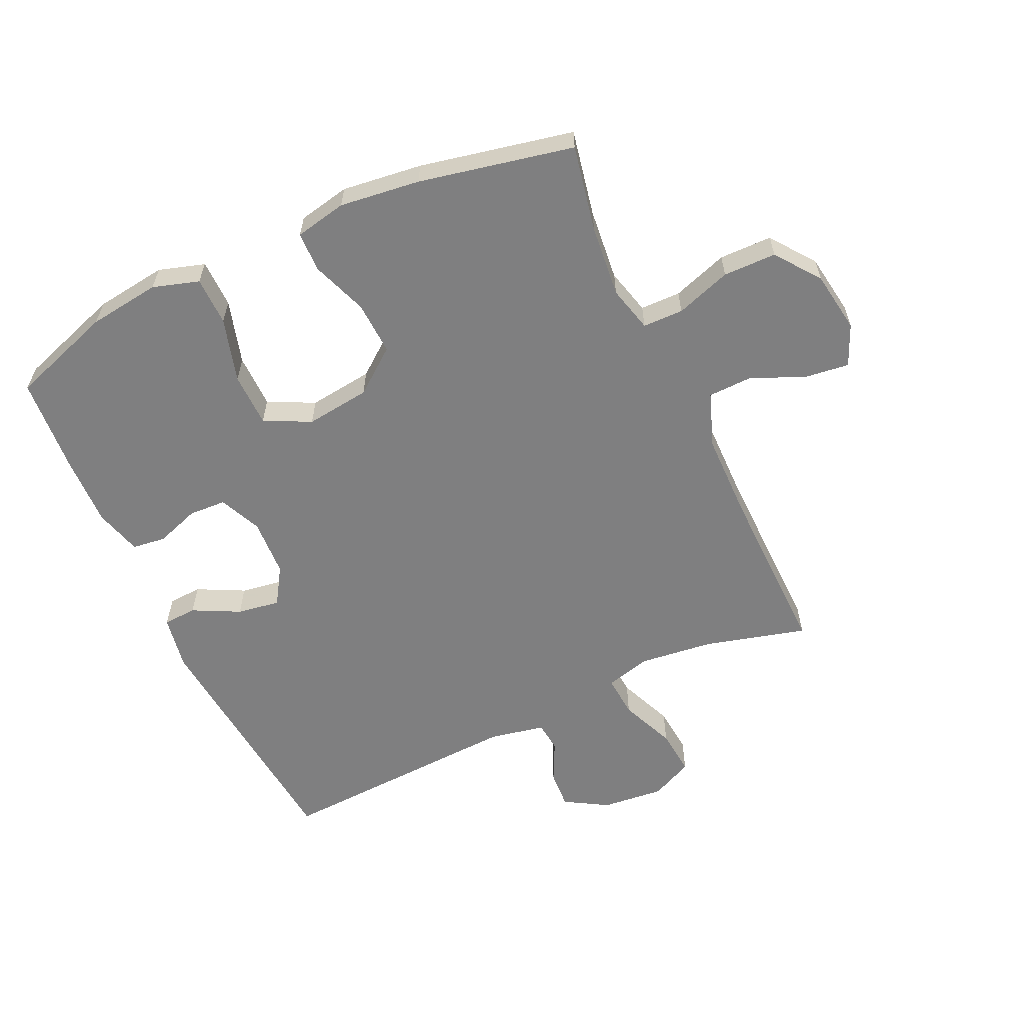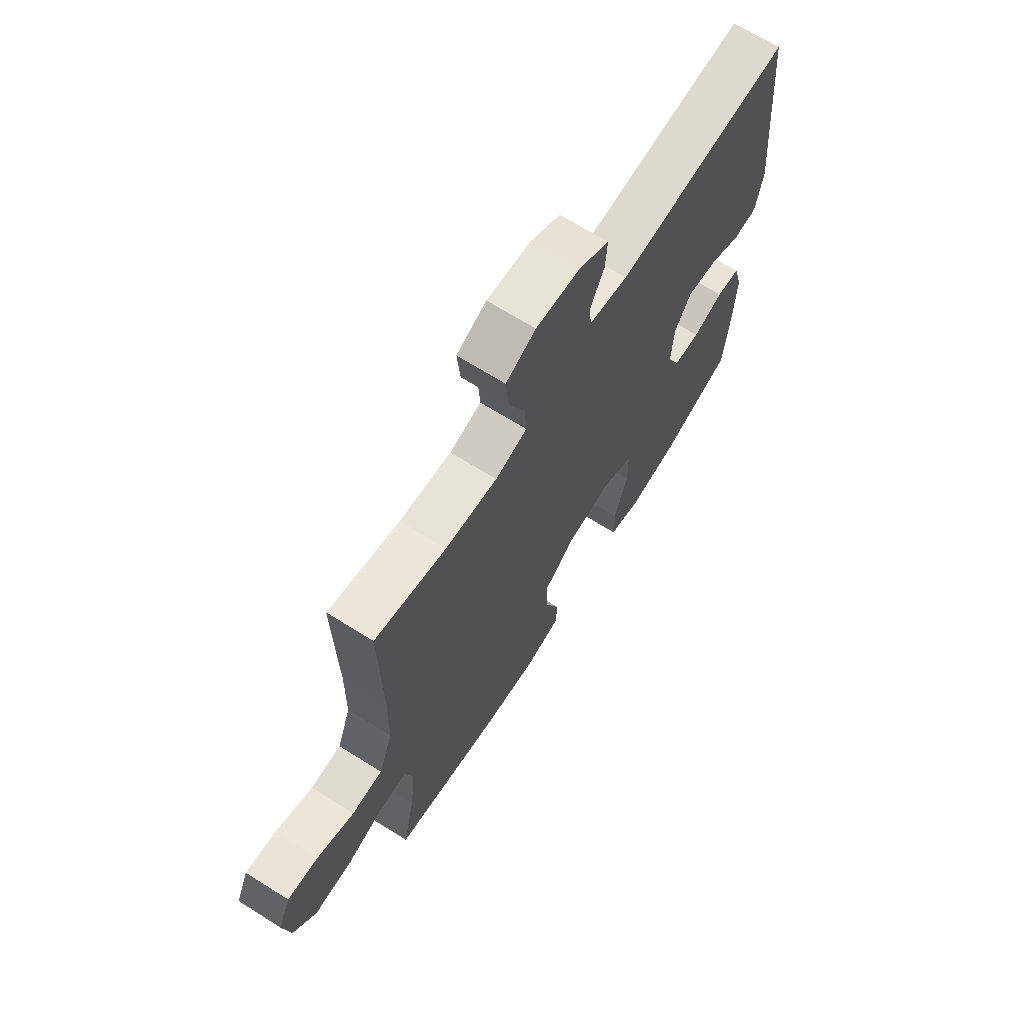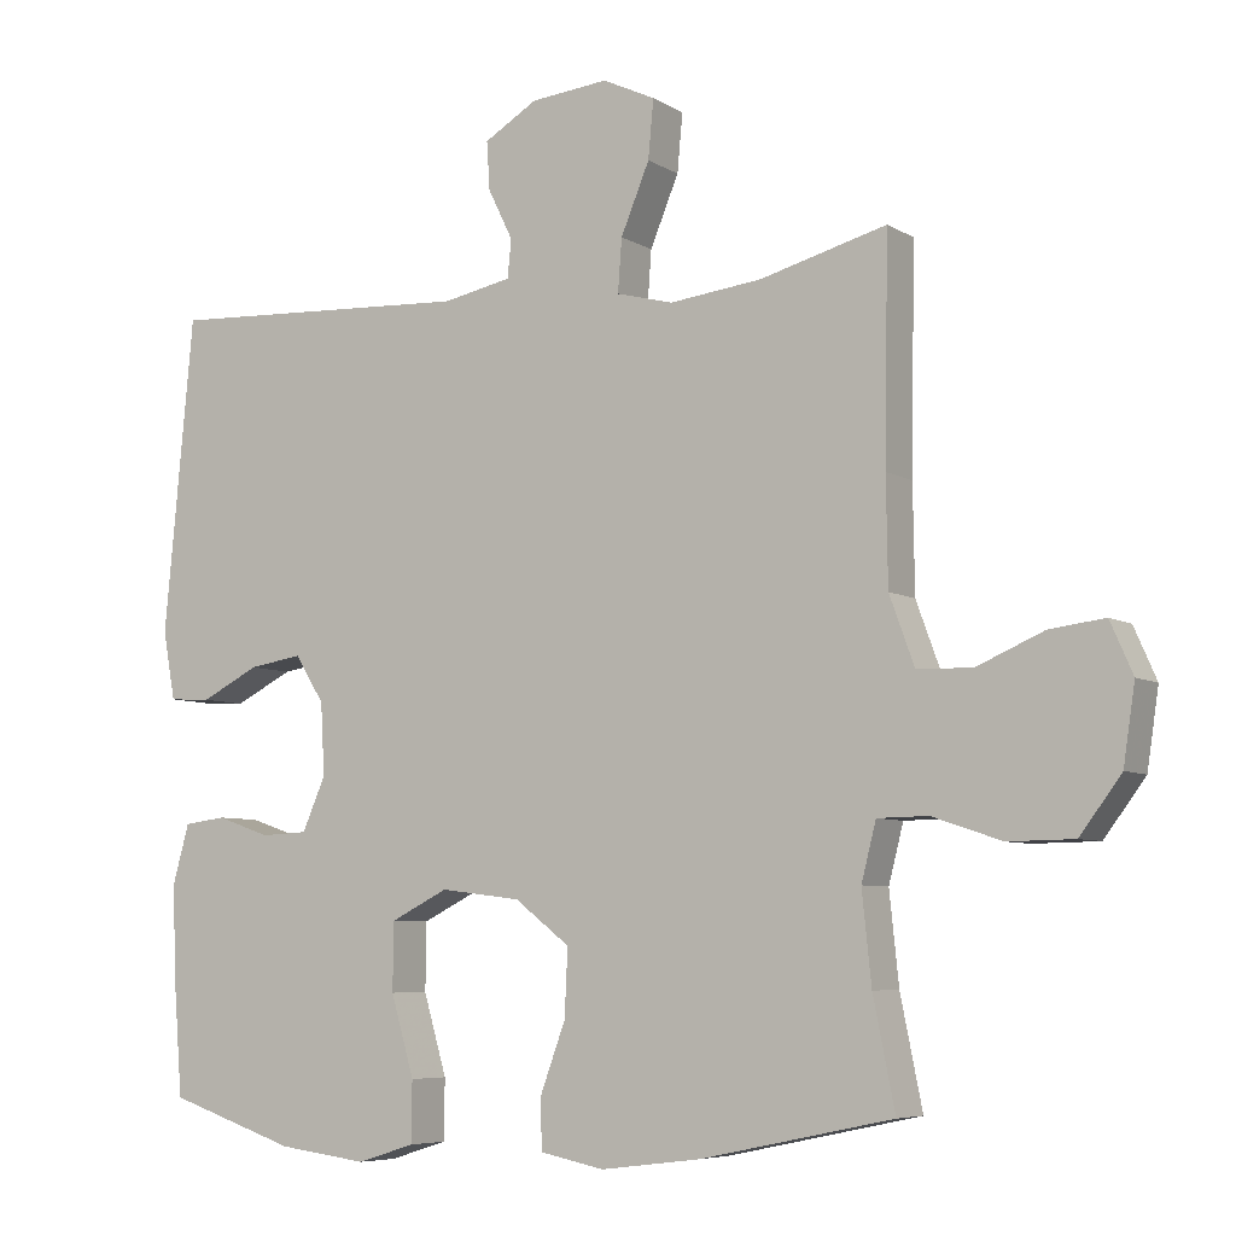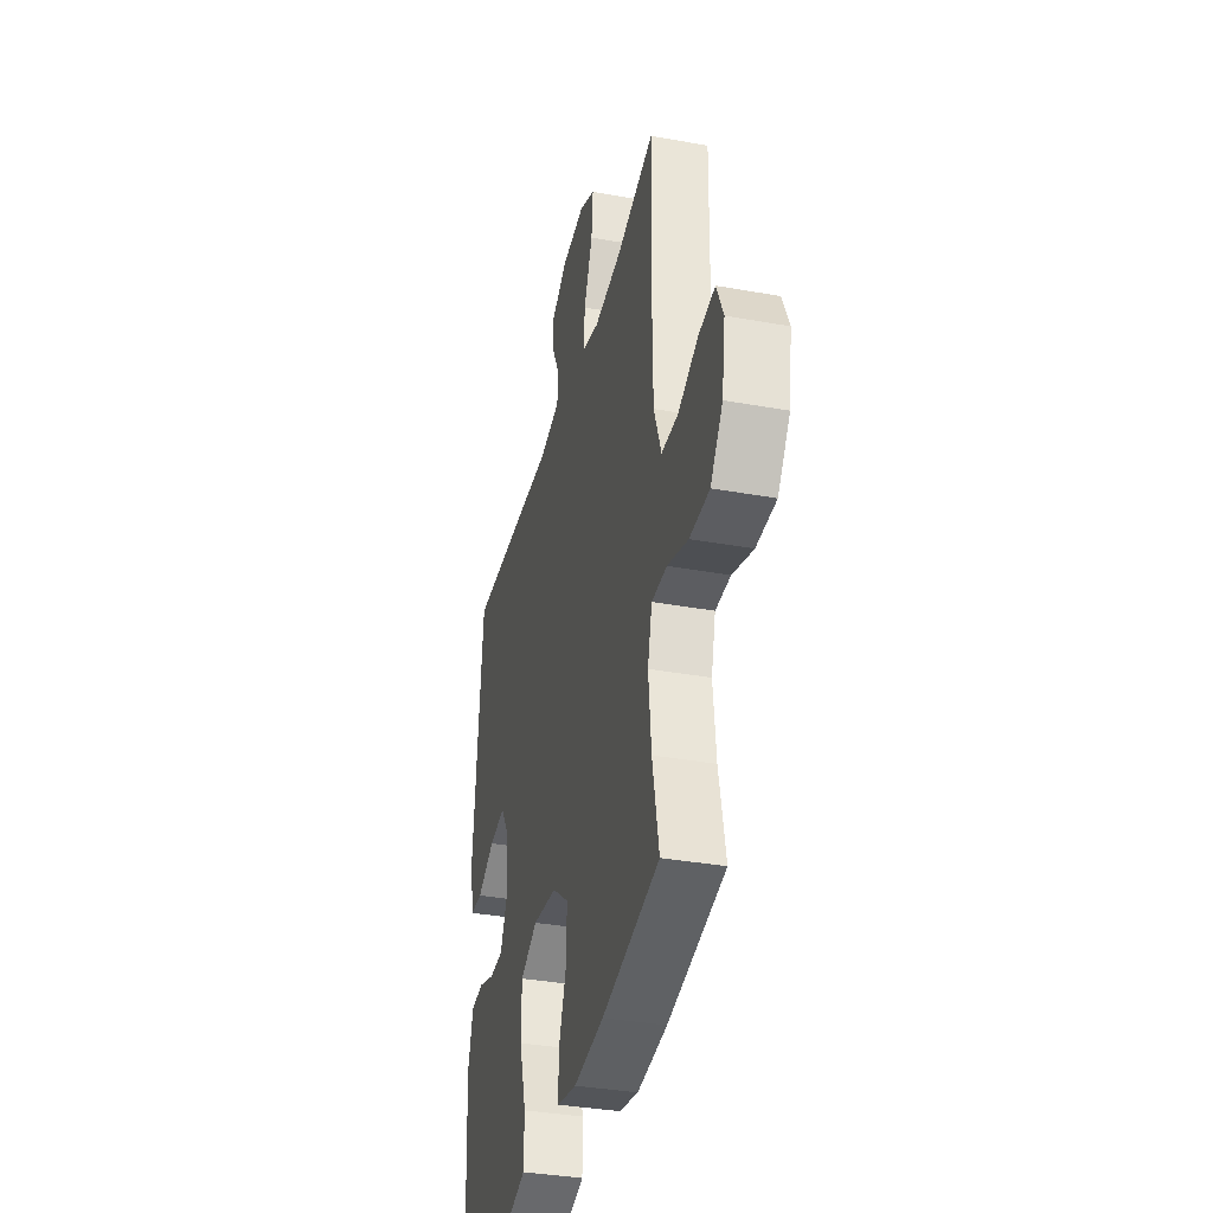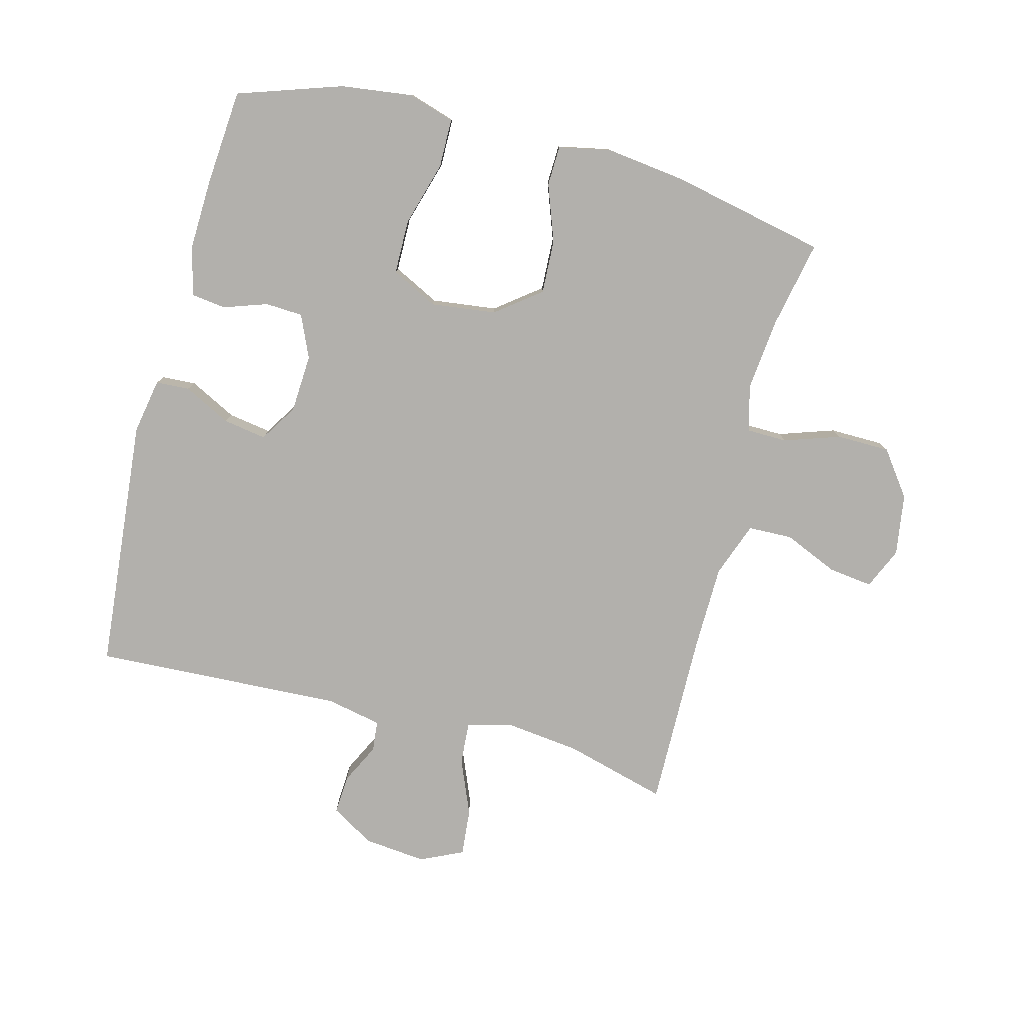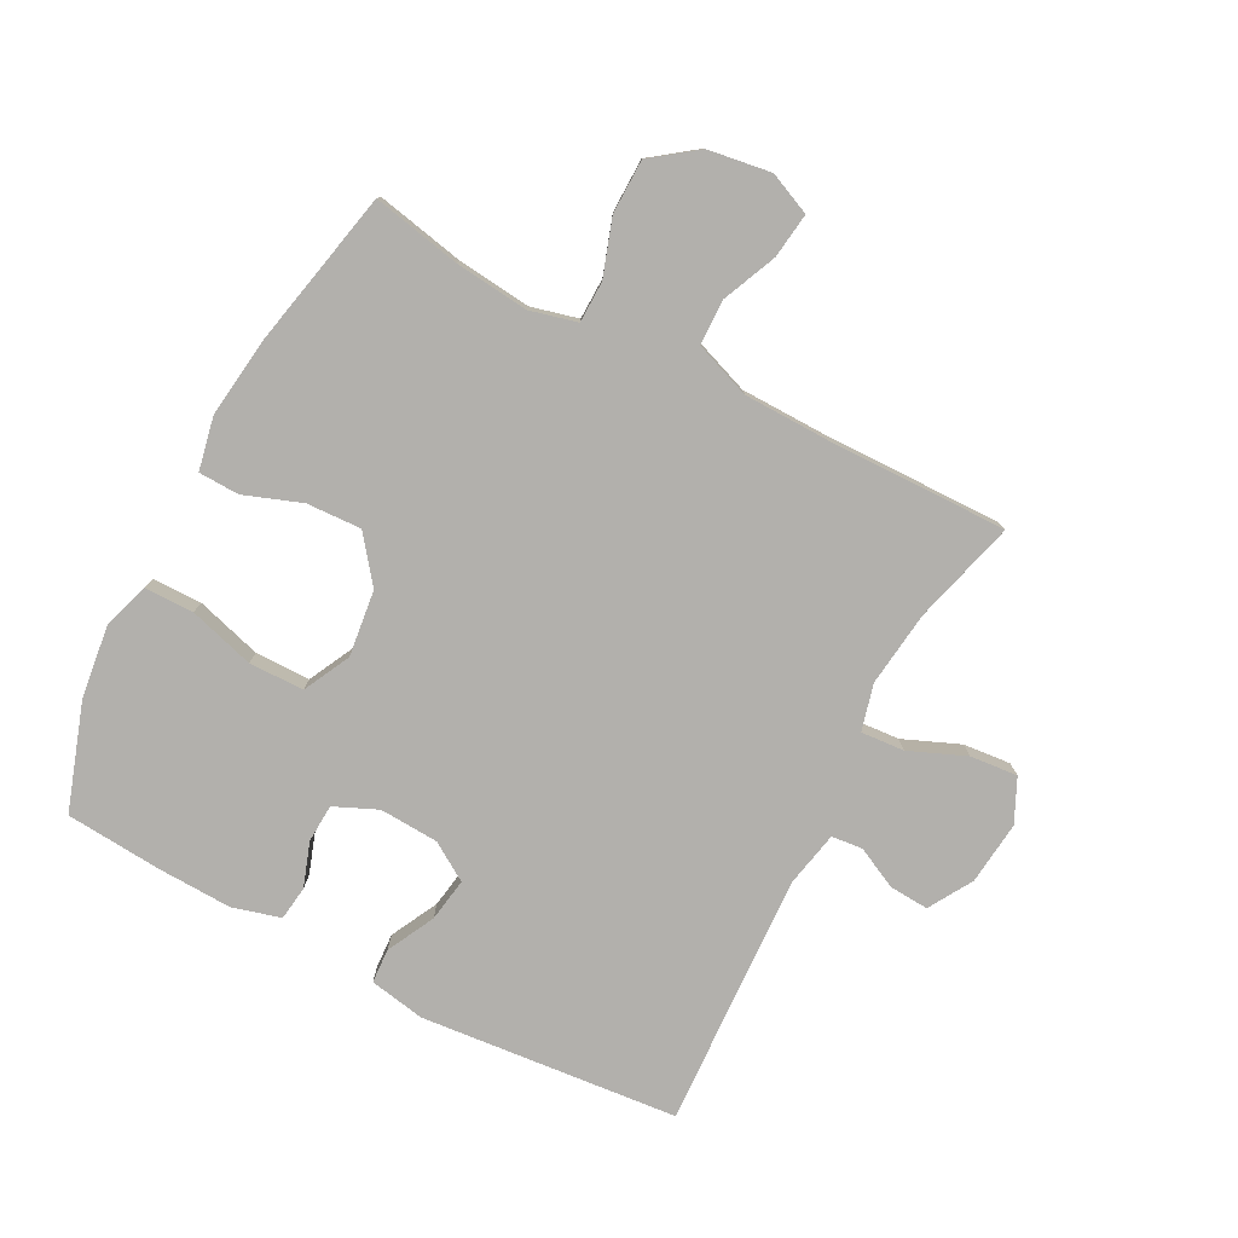
<metadata>
{"format":"obj","ext":"obj","renderer":"f3d","projection":"perspective","resolution":1024,"background":"white","views":[{"elev":-59.7,"azim":-155.1,"up":"+Y"},{"elev":68.5,"azim":-57.9,"up":"+Z"},{"elev":-6.5,"azim":-149.1,"up":"+Z"},{"elev":-35.7,"azim":-103.4,"up":"+Z"},{"elev":-78.8,"azim":165.3,"up":"+Y"},{"elev":-78.7,"azim":-117.7,"up":"+Y"}]}
</metadata>
<code>
v -0.5 0.07 0.5
v -0.337 0.07 0.456
v -0.218 0.07 0.442
v -0.145 0.07 0.461
v -0.15 0.07 0.529
v -0.187 0.07 0.618
v -0.194 0.07 0.693
v -0.126 0.07 0.725
v -0.026 0.07 0.715
v 0.043 0.07 0.674
v 0.039 0.07 0.612
v 0.007 0.07 0.547
v 0.012 0.07 0.498
v 0.101 0.07 0.48
v 0.5 0.07 0.5
v 0.538 0.07 0.094
v 0.522 0.07 0.006
v 0.468 0.07 0.003
v 0.393 0.07 0.041
v 0.324 0.07 0.052
v 0.286 0.07 -0.008
v 0.281 0.07 -0.101
v 0.311 0.07 -0.169
v 0.371 0.07 -0.172
v 0.441 0.07 -0.148
v 0.495 0.07 -0.155
v 0.516 0.07 -0.231
v 0.512 0.07 -0.347
v 0.5 0.07 -0.5
v 0.334 0.07 -0.556
v 0.219 0.07 -0.571
v 0.145 0.07 -0.548
v 0.144 0.07 -0.47
v 0.174 0.07 -0.367
v 0.173 0.07 -0.28
v 0.099 0.07 -0.243
v -0.005 0.07 -0.256
v -0.076 0.07 -0.311
v -0.072 0.07 -0.397
v -0.039 0.07 -0.487
v -0.041 0.07 -0.551
v -0.124 0.07 -0.568
v -0.253 0.07 -0.552
v -0.5 0.07 -0.5
v -0.472 0.07 -0.361
v -0.46 0.07 -0.245
v -0.479 0.07 -0.171
v -0.544 0.07 -0.17
v -0.633 0.07 -0.2
v -0.718 0.07 -0.199
v -0.771 0.07 -0.128
v -0.786 0.07 -0.029
v -0.757 0.07 0.037
v -0.686 0.07 0.028
v -0.6 0.07 -0.009
v -0.529 0.07 -0.007
v -0.497 0.07 0.081
v -0.495 0.07 0.217
v -0.5 0 0.5
v -0.337 0 0.456
v -0.218 0 0.442
v -0.145 0 0.461
v -0.15 0 0.529
v -0.187 0 0.618
v -0.194 0 0.693
v -0.126 0 0.725
v -0.026 0 0.715
v 0.043 0 0.674
v 0.039 0 0.612
v 0.007 0 0.547
v 0.012 0 0.498
v 0.101 0 0.48
v 0.5 0 0.5
v 0.538 0 0.094
v 0.522 0 0.006
v 0.468 0 0.003
v 0.393 0 0.041
v 0.324 0 0.052
v 0.286 0 -0.008
v 0.281 0 -0.101
v 0.311 0 -0.169
v 0.371 0 -0.172
v 0.441 0 -0.148
v 0.495 0 -0.155
v 0.516 0 -0.231
v 0.512 0 -0.347
v 0.5 0 -0.5
v 0.334 0 -0.556
v 0.219 0 -0.571
v 0.145 0 -0.548
v 0.144 0 -0.47
v 0.174 0 -0.367
v 0.173 0 -0.28
v 0.099 0 -0.243
v -0.005 0 -0.256
v -0.076 0 -0.311
v -0.072 0 -0.397
v -0.039 0 -0.487
v -0.041 0 -0.551
v -0.124 0 -0.568
v -0.253 0 -0.552
v -0.5 0 -0.5
v -0.472 0 -0.361
v -0.46 0 -0.245
v -0.479 0 -0.171
v -0.544 0 -0.17
v -0.633 0 -0.2
v -0.718 0 -0.199
v -0.771 0 -0.128
v -0.786 0 -0.029
v -0.757 0 0.037
v -0.686 0 0.028
v -0.6 0 -0.009
v -0.529 0 -0.007
v -0.497 0 0.081
v -0.495 0 0.217
f 53 54 55
f 52 53 55
f 51 52 55
f 50 51 55
f 49 50 55
f 48 49 55
f 47 48 55 56
f 43 44 45
f 42 43 45
f 41 42 45
f 40 41 45
f 39 40 45
f 38 39 45 46
f 37 38 46 47
f 32 33 34
f 31 32 34
f 30 31 34
f 29 30 34
f 28 29 34
f 27 28 34
f 26 27 34
f 25 26 34
f 24 25 34
f 23 24 34 35
f 22 23 35 36
f 17 18 19
f 16 17 19
f 15 16 19
f 14 15 19
f 13 14 19 20
f 10 11 12
f 9 10 12
f 8 9 12
f 7 8 12
f 6 7 12
f 5 6 12
f 4 5 12 13
f 13 20 21
f 4 13 21
f 3 4 21
f 58 1 2
f 36 37 47
f 22 36 47
f 21 22 47
f 3 21 47
f 2 3 47
f 58 2 47
f 57 58 47
f 47 56 57
f 113 112 111
f 113 111 110
f 113 110 109
f 113 109 108
f 113 108 107
f 113 107 106
f 114 113 106 105
f 103 102 101
f 103 101 100
f 103 100 99
f 103 99 98
f 103 98 97
f 104 103 97 96
f 105 104 96 95
f 92 91 90
f 92 90 89
f 92 89 88
f 92 88 87
f 92 87 86
f 92 86 85
f 92 85 84
f 92 84 83
f 92 83 82
f 93 92 82 81
f 94 93 81 80
f 77 76 75
f 77 75 74
f 77 74 73
f 77 73 72
f 78 77 72 71
f 70 69 68
f 70 68 67
f 70 67 66
f 70 66 65
f 70 65 64
f 70 64 63
f 71 70 63 62
f 79 78 71
f 79 71 62
f 79 62 61
f 60 59 116
f 105 95 94
f 105 94 80
f 105 80 79
f 105 79 61
f 105 61 60
f 105 60 116
f 105 116 115
f 115 114 105
f 1 59 60 2
f 2 60 61 3
f 3 61 62 4
f 4 62 63 5
f 5 63 64 6
f 6 64 65 7
f 7 65 66 8
f 8 66 67 9
f 9 67 68 10
f 10 68 69 11
f 11 69 70 12
f 12 70 71 13
f 13 71 72 14
f 14 72 73 15
f 15 73 74 16
f 16 74 75 17
f 17 75 76 18
f 18 76 77 19
f 19 77 78 20
f 20 78 79 21
f 21 79 80 22
f 22 80 81 23
f 23 81 82 24
f 24 82 83 25
f 25 83 84 26
f 26 84 85 27
f 27 85 86 28
f 28 86 87 29
f 29 87 88 30
f 30 88 89 31
f 31 89 90 32
f 32 90 91 33
f 33 91 92 34
f 34 92 93 35
f 35 93 94 36
f 36 94 95 37
f 37 95 96 38
f 38 96 97 39
f 39 97 98 40
f 40 98 99 41
f 41 99 100 42
f 42 100 101 43
f 43 101 102 44
f 44 102 103 45
f 45 103 104 46
f 46 104 105 47
f 47 105 106 48
f 48 106 107 49
f 49 107 108 50
f 50 108 109 51
f 51 109 110 52
f 52 110 111 53
f 53 111 112 54
f 54 112 113 55
f 55 113 114 56
f 56 114 115 57
f 57 115 116 58
f 58 116 59 1

</code>
